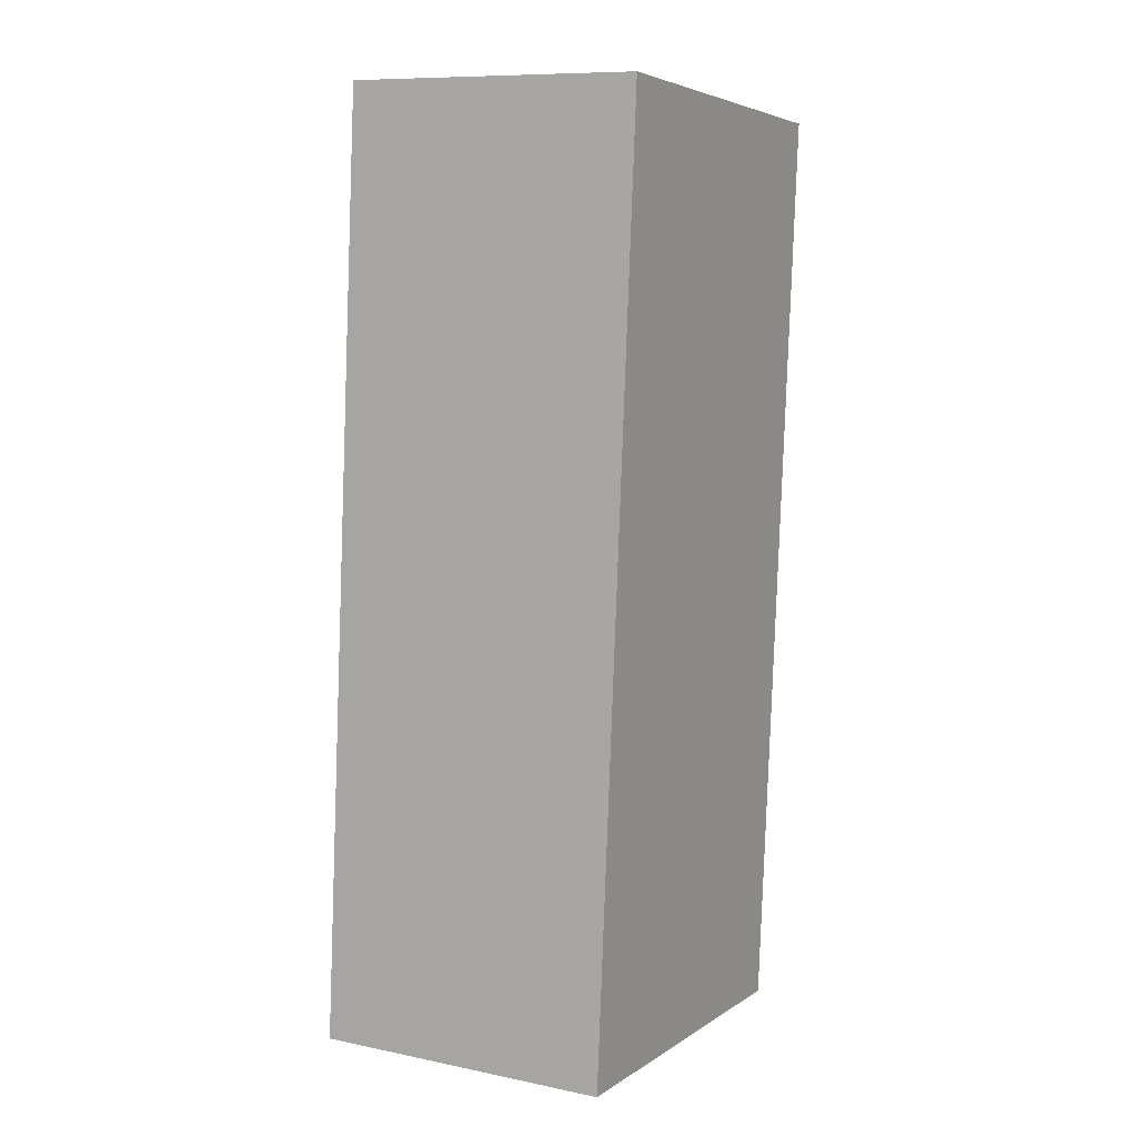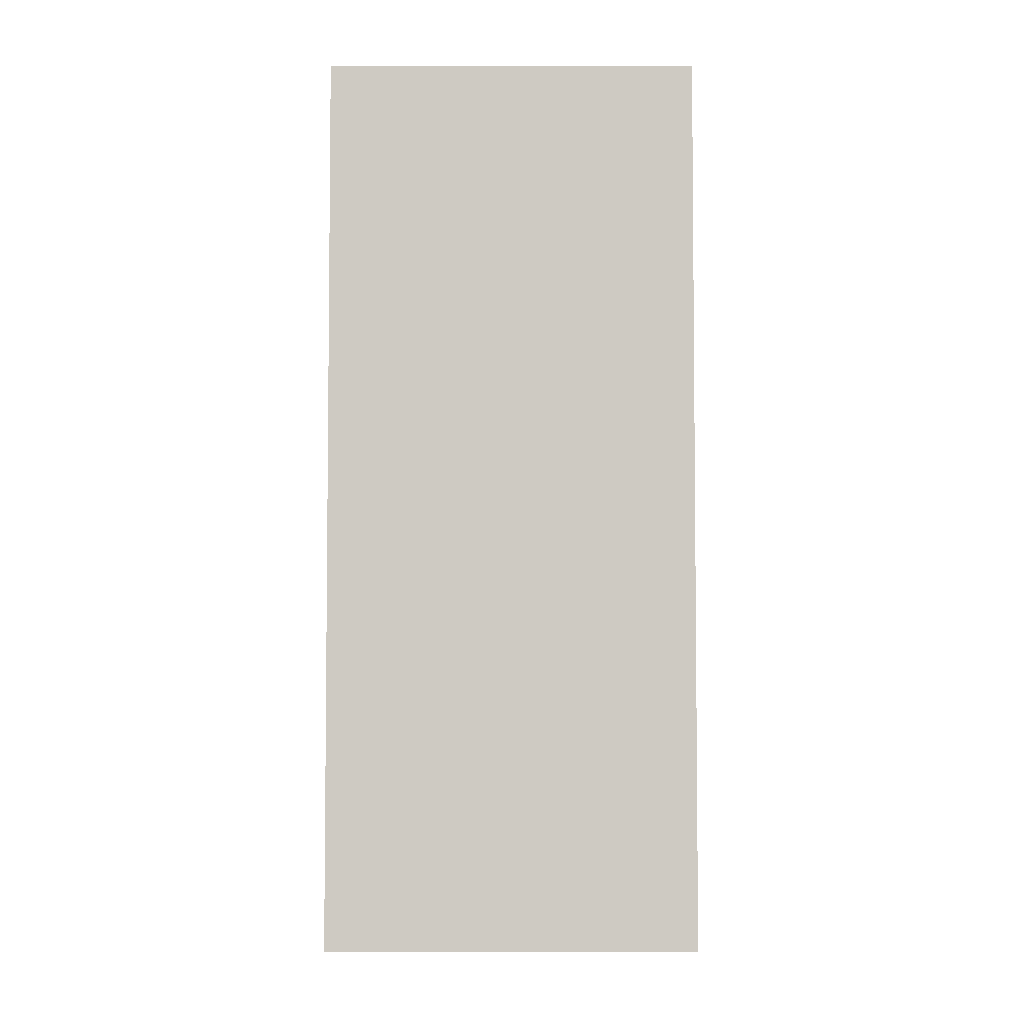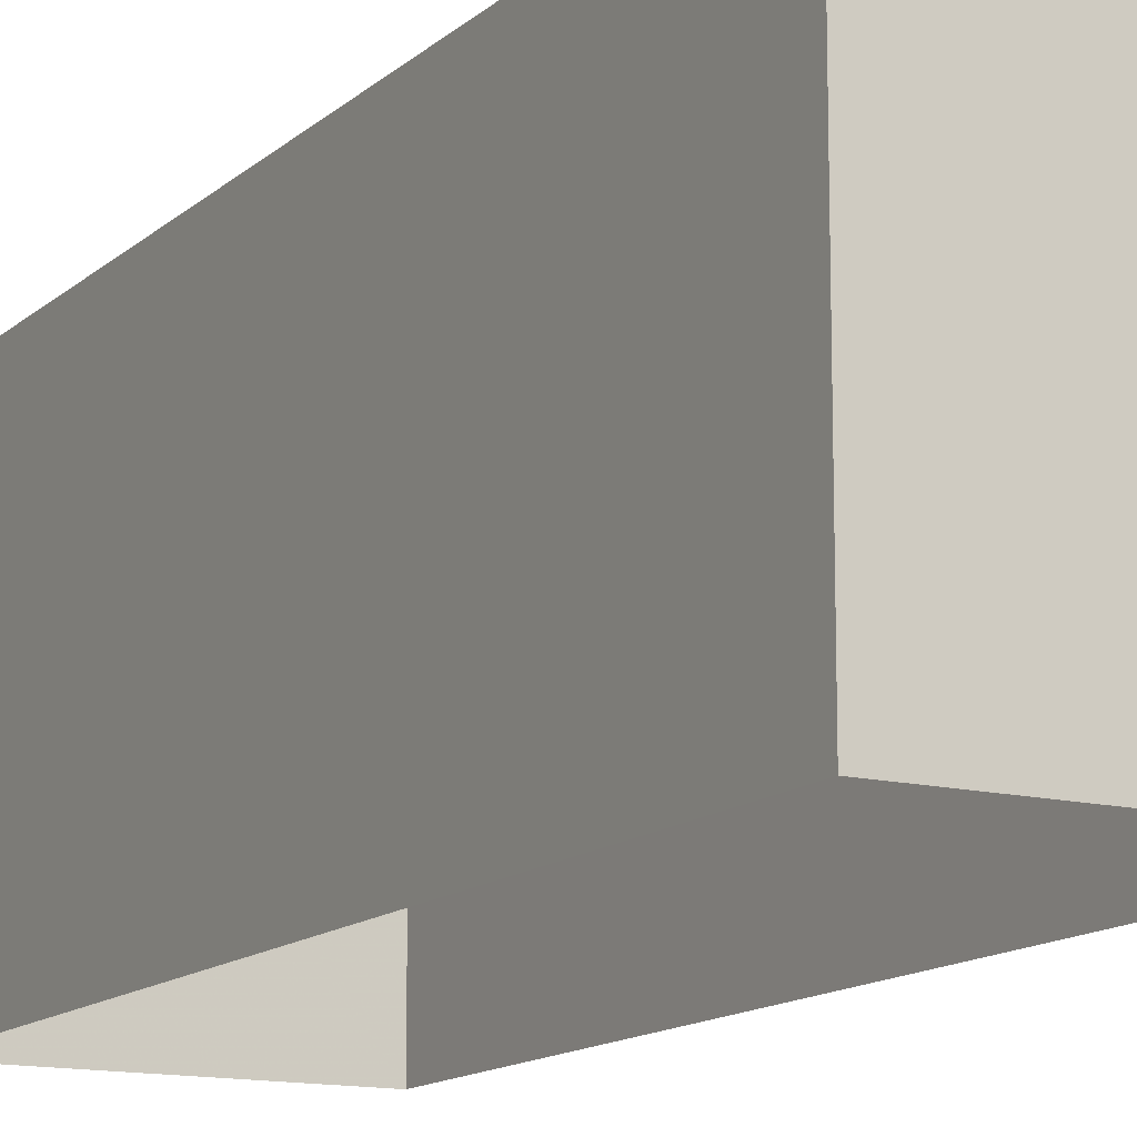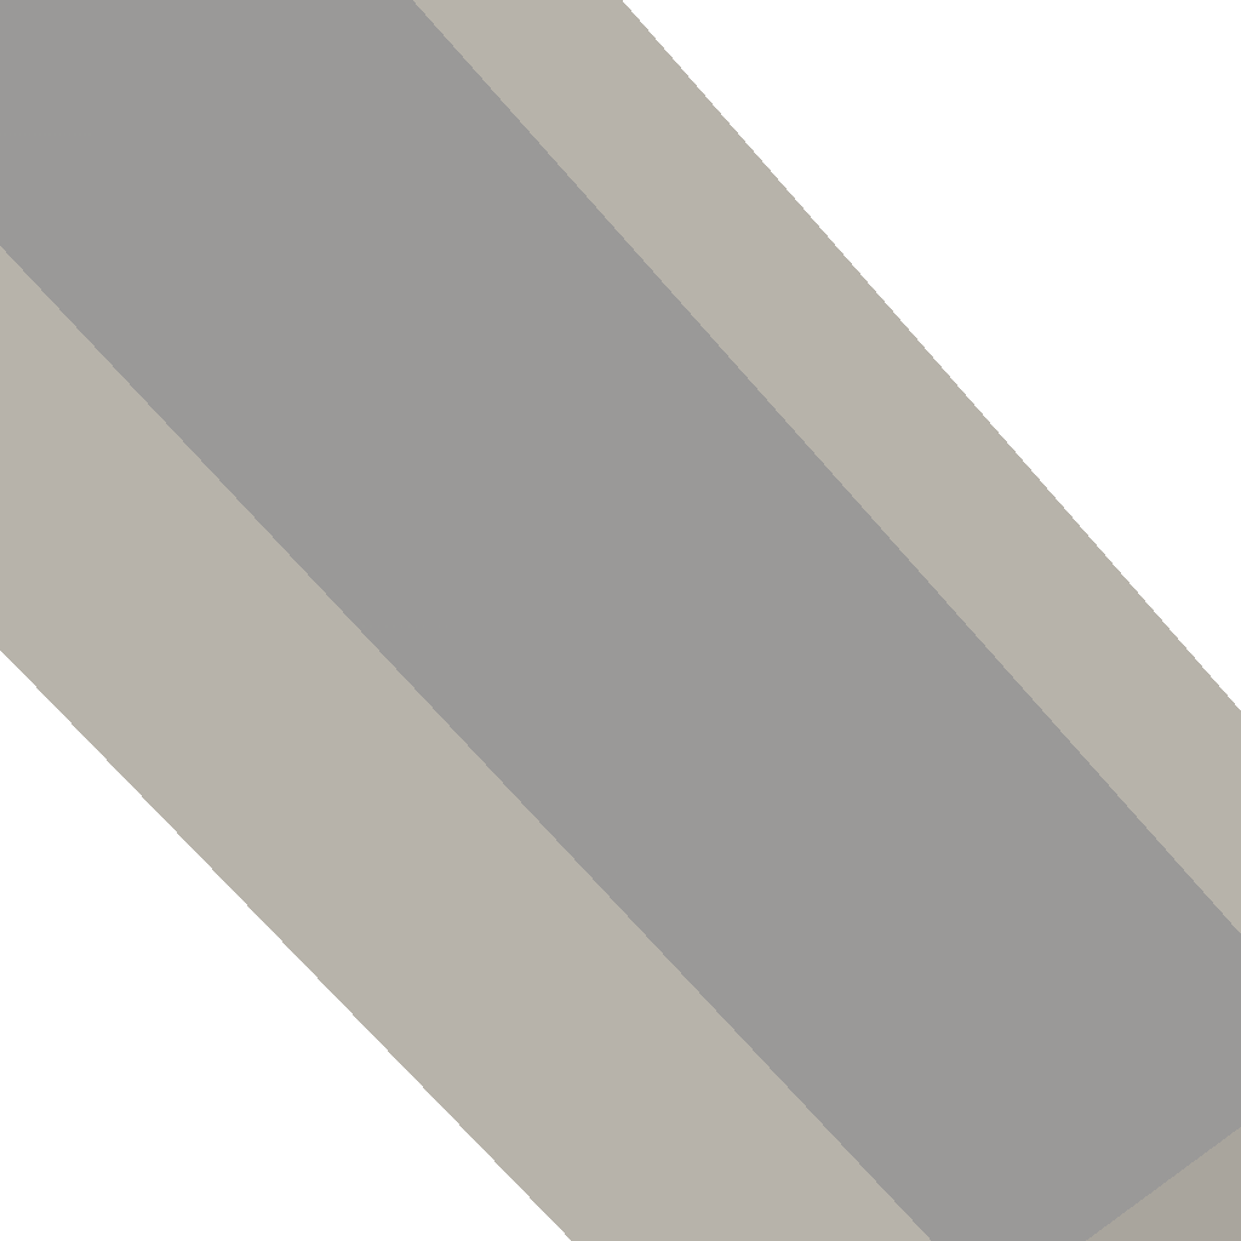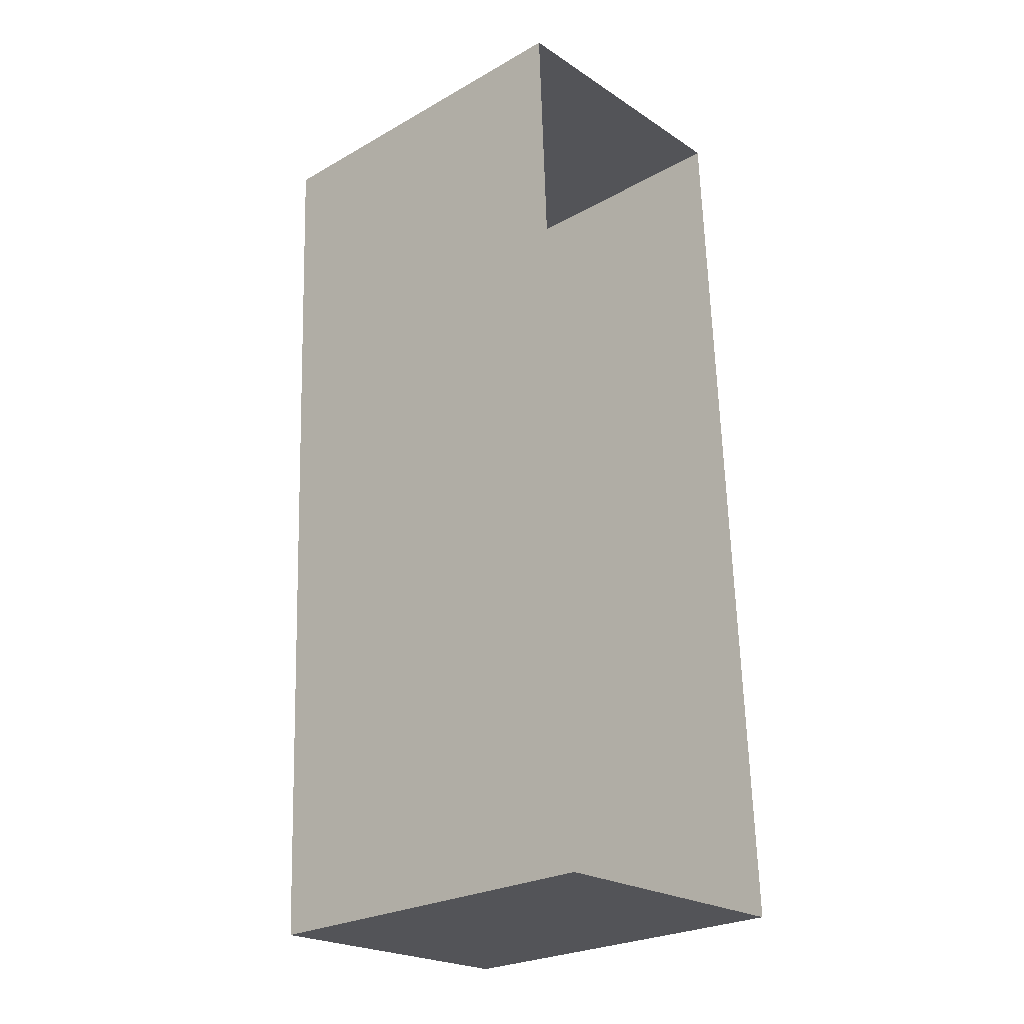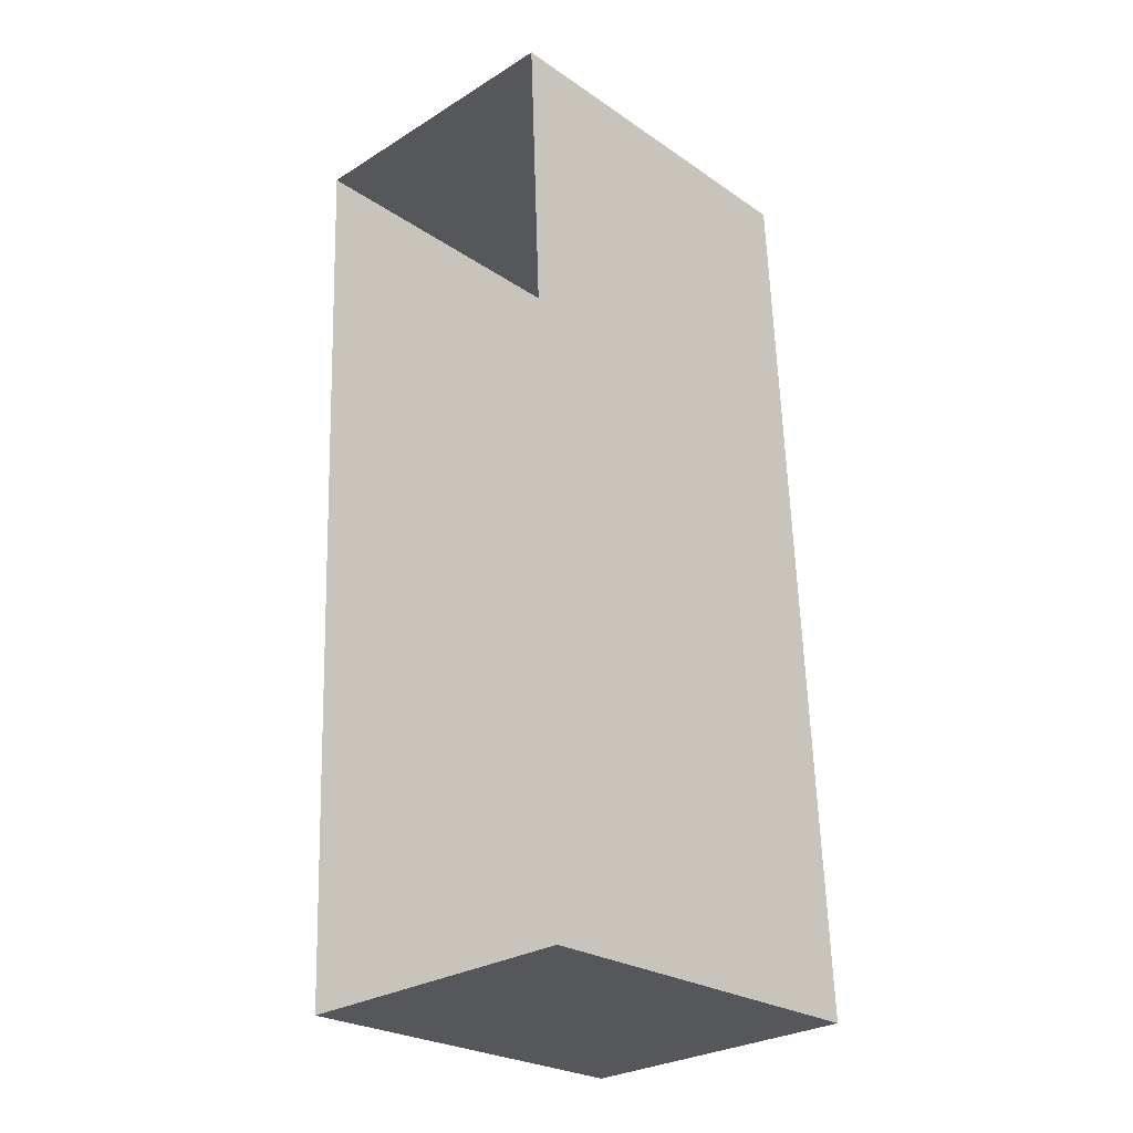
<metadata>
{"format":"obj","ext":"obj","renderer":"f3d","projection":"perspective","resolution":1024,"background":"white","views":[{"elev":4.8,"azim":27.7,"up":"+Y"},{"elev":-1.7,"azim":-89.7,"up":"+Y"},{"elev":-13.6,"azim":148.6,"up":"+Z"},{"elev":-69.1,"azim":-142.0,"up":"+Z"},{"elev":-25.6,"azim":131.9,"up":"+Y"},{"elev":-25.3,"azim":-137.3,"up":"+Y"}]}
</metadata>
<code>
v -3.72e+05 -1.048e+05 28.32
v -3.72e+05 -1.048e+05 28.32
v -3.72e+05 -1.048e+05 28.32
v -3.72e+05 -1.048e+05 28.32
v -3.72e+05 -1.048e+05 31.9
v -3.72e+05 -1.048e+05 31.9
v -3.72e+05 -1.048e+05 31.9
v -3.72e+05 -1.048e+05 31.9
f 1 2 3
f 4 1 3
f 5 6 7
f 8 5 7
f 8 3 2
f 8 7 3
f 5 2 1
f 5 8 2
f 7 4 3
f 7 6 4
f 5 1 4
f 6 5 4

</code>
